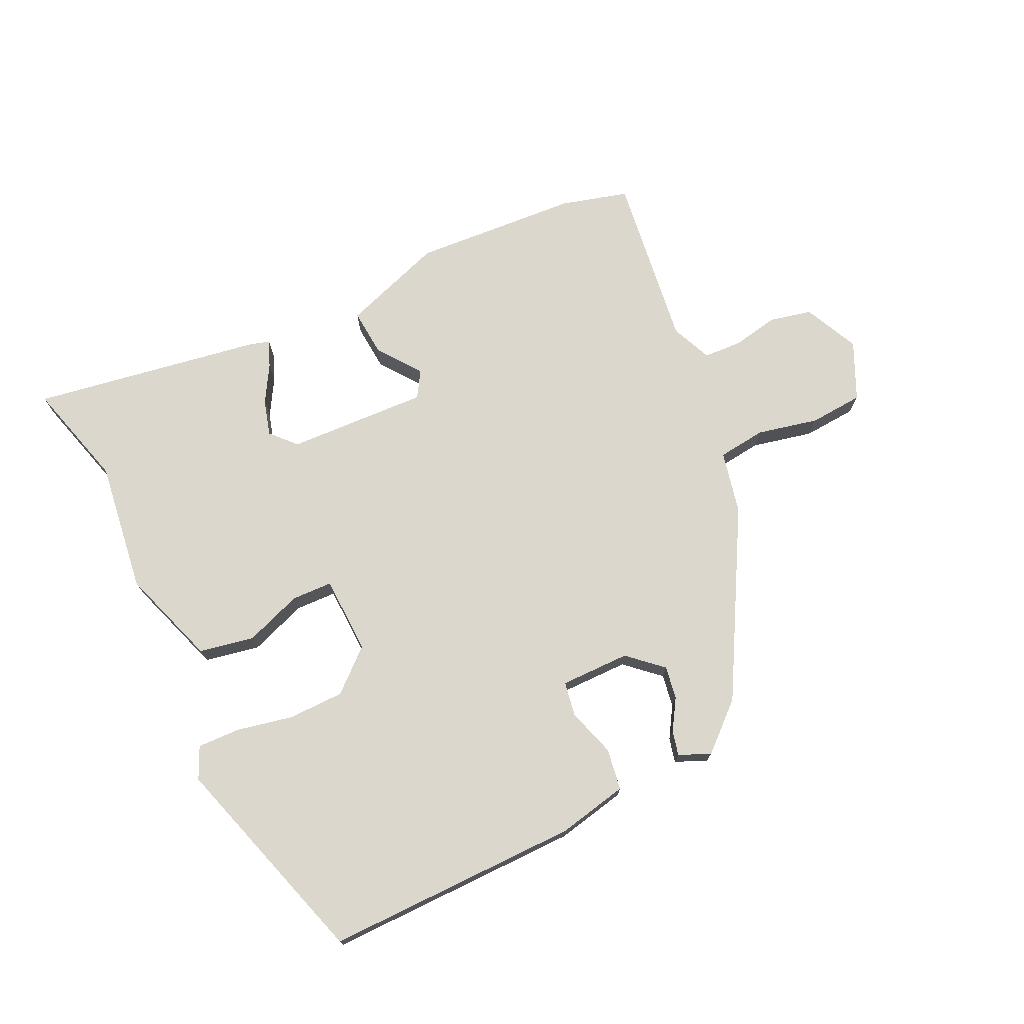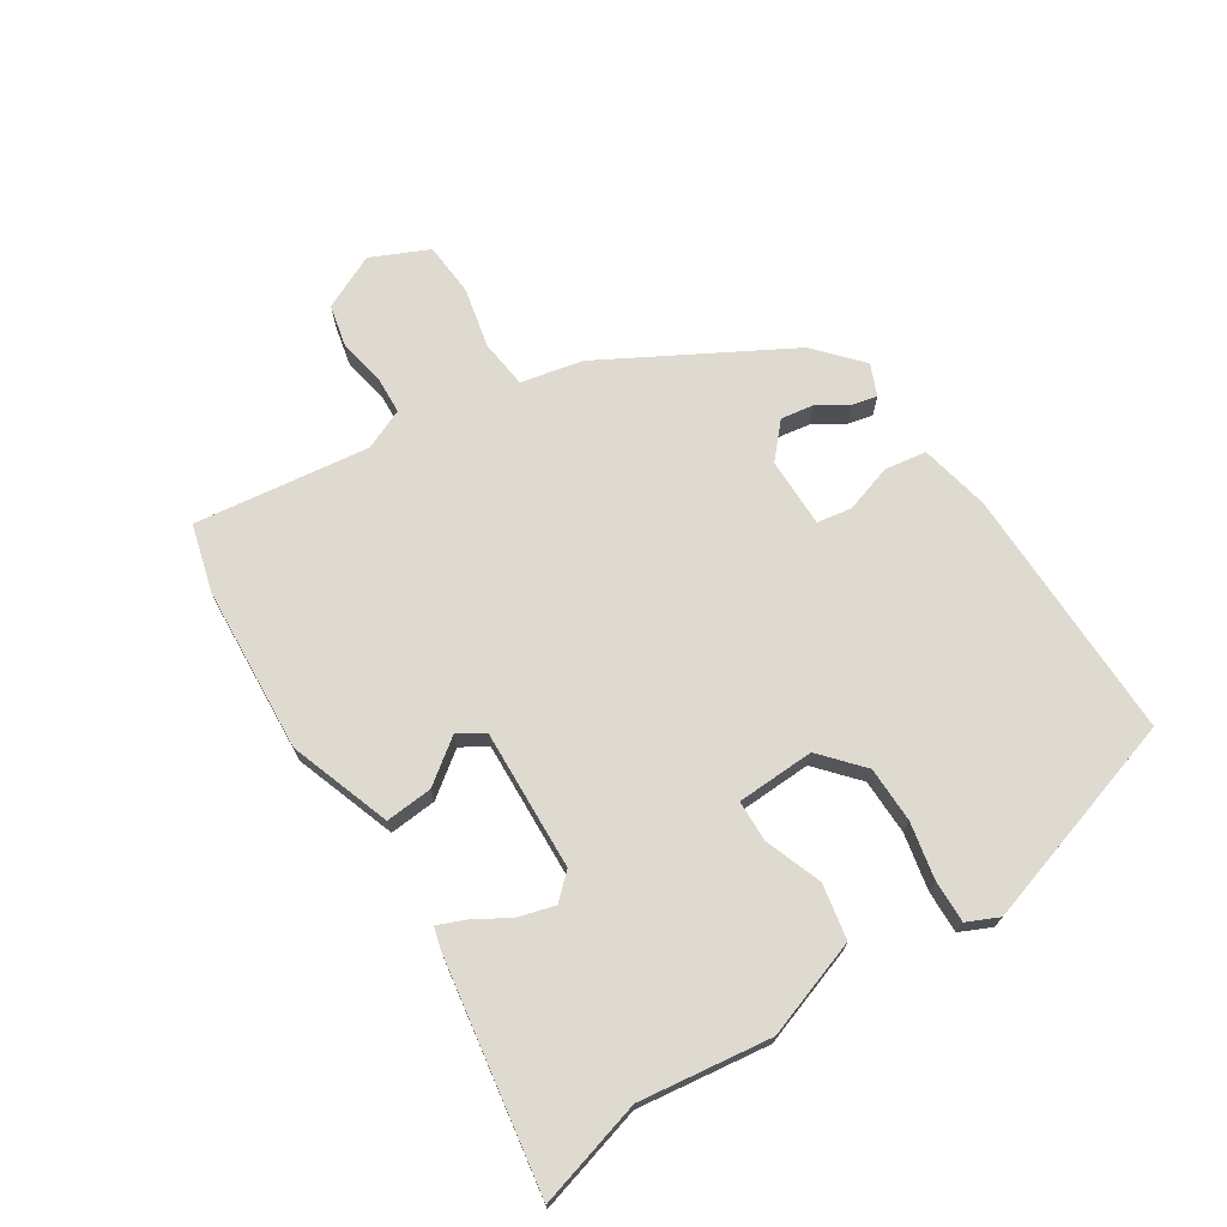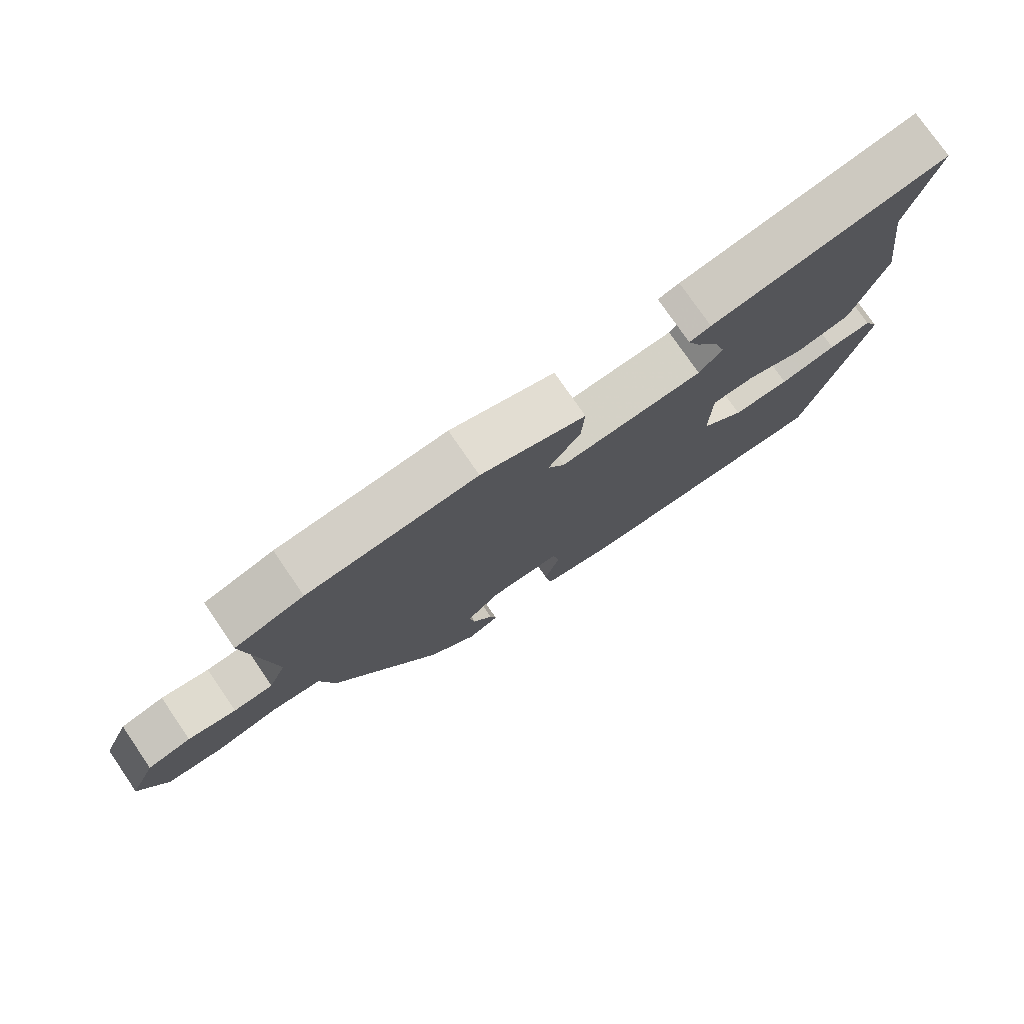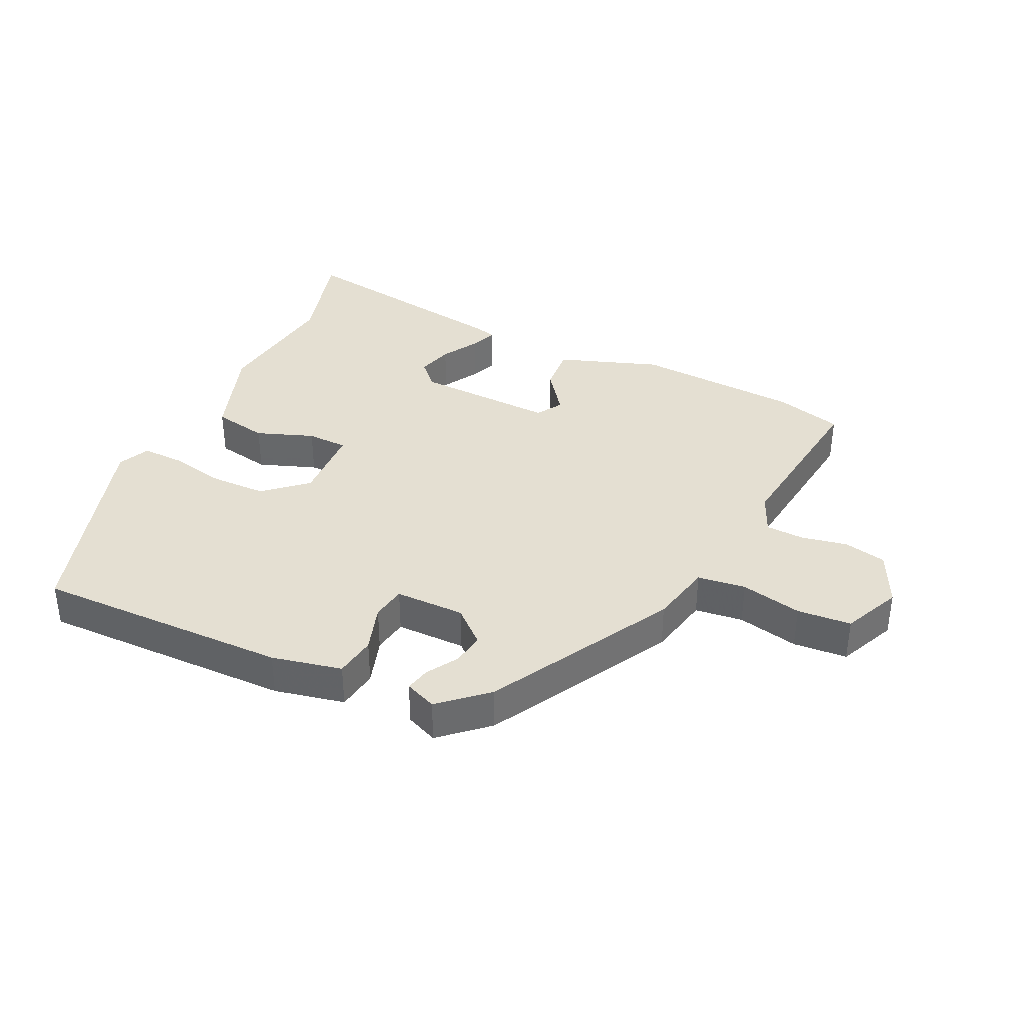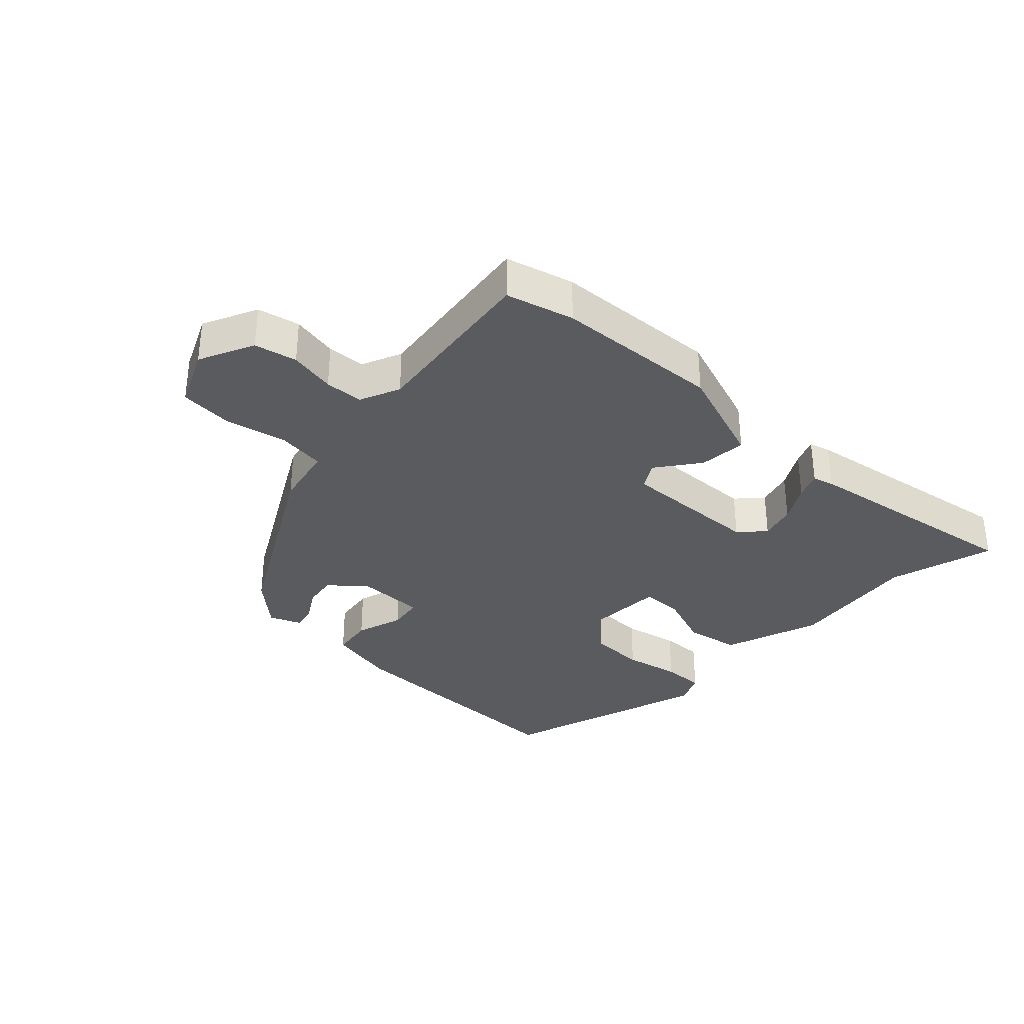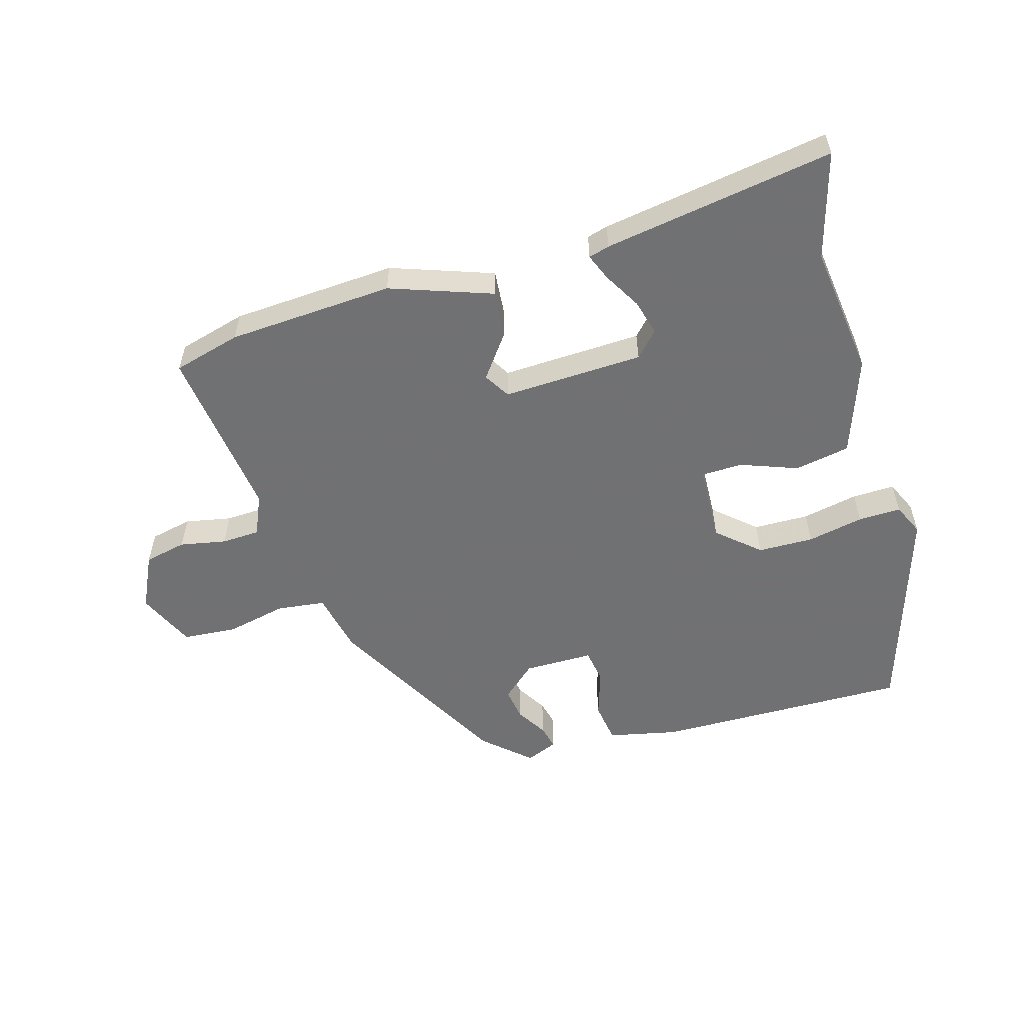
<metadata>
{"format":"obj","ext":"obj","renderer":"f3d","projection":"perspective","resolution":1024,"background":"white","views":[{"elev":73.3,"azim":153.8,"up":"+Y"},{"elev":70.9,"azim":56.4,"up":"+Y"},{"elev":76.6,"azim":-34.4,"up":"+Z"},{"elev":37.1,"azim":-155.7,"up":"+Y"},{"elev":-33.5,"azim":-44.5,"up":"+Y"},{"elev":-55.3,"azim":15.1,"up":"+Y"}]}
</metadata>
<code>
v 0.52 0.07 0.576
v 0.475 0.07 0.406
v 0.506 0.07 0.197
v 0.455 0.07 0.041
v 0.368 0.07 0.023
v 0.276 0.07 0.055
v 0.211 0.07 0.052
v 0.208 0.07 -0.072
v 0.275 0.07 -0.129
v 0.364 0.07 -0.129
v 0.453 0.07 -0.109
v 0.521 0.07 -0.106
v 0.545 0.07 -0.156
v 0.445 0.07 -0.497
v 0.039 0.07 -0.499
v -0.073 0.07 -0.477
v -0.084 0.07 -0.411
v -0.061 0.07 -0.334
v -0.071 0.07 -0.279
v -0.182 0.07 -0.281
v -0.235 0.07 -0.33
v -0.226 0.07 -0.382
v -0.195 0.07 -0.431
v -0.185 0.07 -0.47
v -0.235 0.07 -0.492
v -0.309 0.07 -0.428
v -0.475 0.07 -0.139
v -0.498 0.07 -0.04
v -0.575 0.07 -0.032
v -0.672 0.07 -0.055
v -0.758 0.07 -0.05
v -0.801 0.07 0.041
v -0.761 0.07 0.129
v -0.694 0.07 0.145
v -0.62 0.07 0.132
v -0.559 0.07 0.136
v -0.532 0.07 0.201
v -0.572 0.07 0.479
v -0.465 0.07 0.51
v -0.201 0.07 0.531
v -0.038 0.07 0.477
v -0.043 0.07 0.402
v -0.093 0.07 0.332
v -0.067 0.07 0.291
v 0.157 0.07 0.304
v 0.193 0.07 0.344
v 0.176 0.07 0.401
v 0.141 0.07 0.459
v 0.123 0.07 0.501
v 0.156 0.07 0.511
v 0.52 0 0.576
v 0.475 0 0.406
v 0.506 0 0.197
v 0.455 0 0.041
v 0.368 0 0.023
v 0.276 0 0.055
v 0.211 0 0.052
v 0.208 0 -0.072
v 0.275 0 -0.129
v 0.364 0 -0.129
v 0.453 0 -0.109
v 0.521 0 -0.106
v 0.545 0 -0.156
v 0.445 0 -0.497
v 0.039 0 -0.499
v -0.073 0 -0.477
v -0.084 0 -0.411
v -0.061 0 -0.334
v -0.071 0 -0.279
v -0.182 0 -0.281
v -0.235 0 -0.33
v -0.226 0 -0.382
v -0.195 0 -0.431
v -0.185 0 -0.47
v -0.235 0 -0.492
v -0.309 0 -0.428
v -0.475 0 -0.139
v -0.498 0 -0.04
v -0.575 0 -0.032
v -0.672 0 -0.055
v -0.758 0 -0.05
v -0.801 0 0.041
v -0.761 0 0.129
v -0.694 0 0.145
v -0.62 0 0.132
v -0.559 0 0.136
v -0.532 0 0.201
v -0.572 0 0.479
v -0.465 0 0.51
v -0.201 0 0.531
v -0.038 0 0.477
v -0.043 0 0.402
v -0.093 0 0.332
v -0.067 0 0.291
v 0.157 0 0.304
v 0.193 0 0.344
v 0.176 0 0.401
v 0.141 0 0.459
v 0.123 0 0.501
v 0.156 0 0.511
f 47 48 49 50
f 46 47 50 1
f 45 46 1 2
f 40 41 42 43
f 38 39 40 43
f 37 38 43 44
f 36 37 44 45
f 32 33 34 35
f 32 35 36
f 29 30 31 32
f 28 29 32 36
f 25 26 27 28
f 22 23 24 25
f 21 22 25 28
f 20 21 28 36
f 15 16 17 18
f 15 18 19
f 14 15 19
f 13 14 19
f 10 11 12 13
f 9 10 13 19
f 8 9 19 20
f 3 4 5 6
f 45 2 3 6
f 45 6 7
f 20 36 45
f 7 8 20 45
f 100 99 98 97
f 51 100 97 96
f 52 51 96 95
f 93 92 91 90
f 93 90 89 88
f 94 93 88 87
f 95 94 87 86
f 85 84 83 82
f 86 85 82
f 82 81 80 79
f 86 82 79 78
f 78 77 76 75
f 75 74 73 72
f 78 75 72 71
f 86 78 71 70
f 68 67 66 65
f 69 68 65
f 69 65 64
f 69 64 63
f 63 62 61 60
f 69 63 60 59
f 70 69 59 58
f 56 55 54 53
f 56 53 52 95
f 57 56 95
f 95 86 70
f 95 70 58 57
f 1 51 52 2
f 2 52 53 3
f 3 53 54 4
f 4 54 55 5
f 5 55 56 6
f 6 56 57 7
f 7 57 58 8
f 8 58 59 9
f 9 59 60 10
f 10 60 61 11
f 11 61 62 12
f 12 62 63 13
f 13 63 64 14
f 14 64 65 15
f 15 65 66 16
f 16 66 67 17
f 17 67 68 18
f 18 68 69 19
f 19 69 70 20
f 20 70 71 21
f 21 71 72 22
f 22 72 73 23
f 23 73 74 24
f 24 74 75 25
f 25 75 76 26
f 26 76 77 27
f 27 77 78 28
f 28 78 79 29
f 29 79 80 30
f 30 80 81 31
f 31 81 82 32
f 32 82 83 33
f 33 83 84 34
f 34 84 85 35
f 35 85 86 36
f 36 86 87 37
f 37 87 88 38
f 38 88 89 39
f 39 89 90 40
f 40 90 91 41
f 41 91 92 42
f 42 92 93 43
f 43 93 94 44
f 44 94 95 45
f 45 95 96 46
f 46 96 97 47
f 47 97 98 48
f 48 98 99 49
f 49 99 100 50
f 50 100 51 1

</code>
